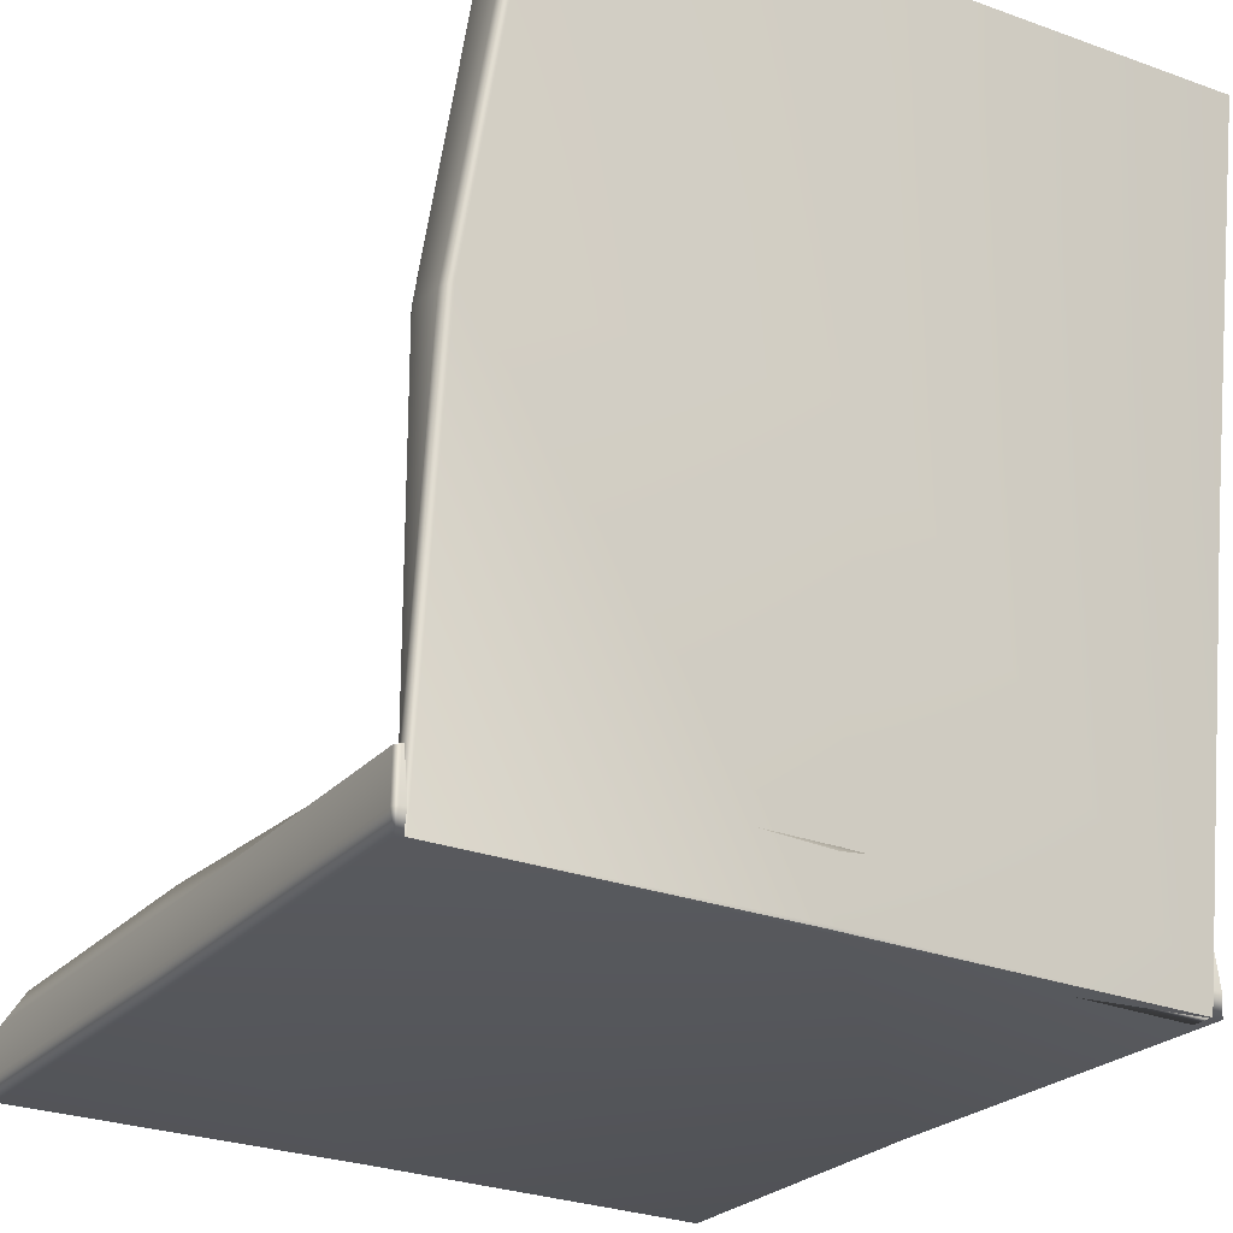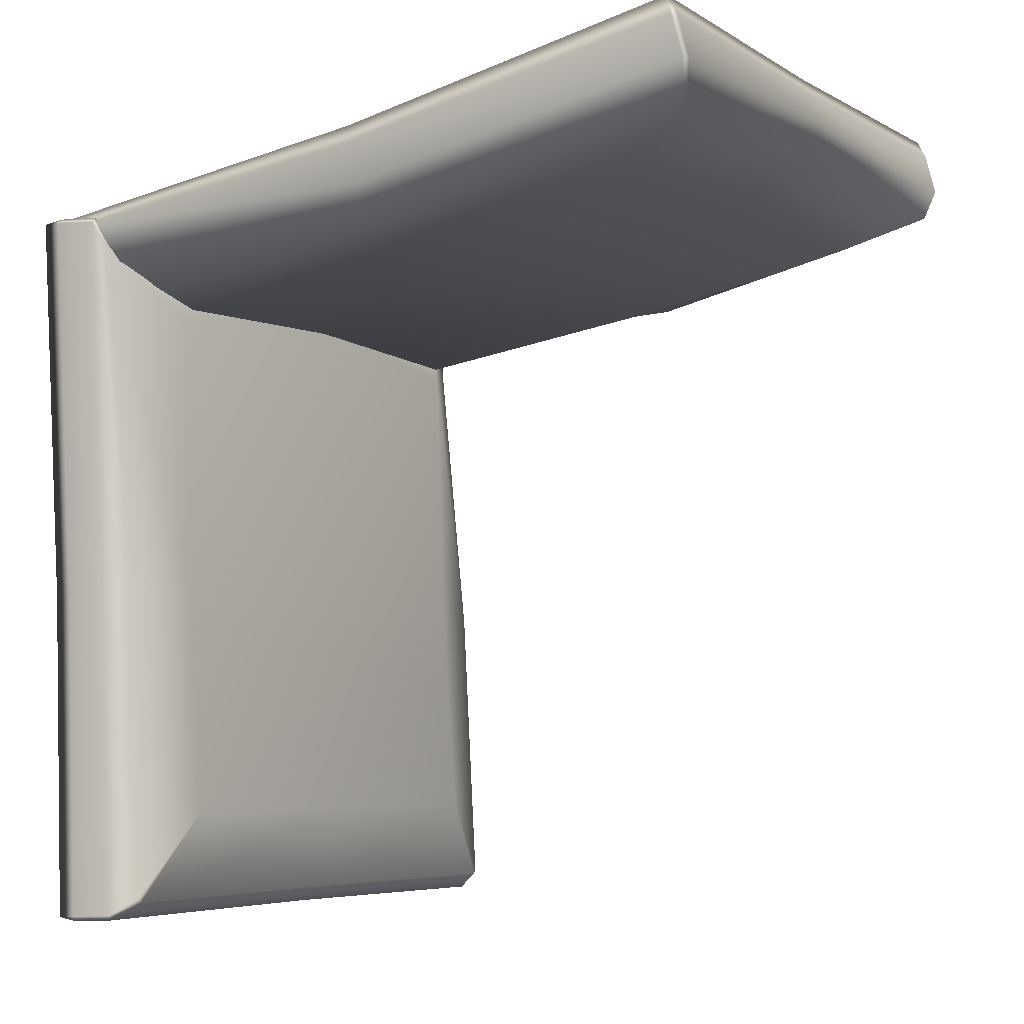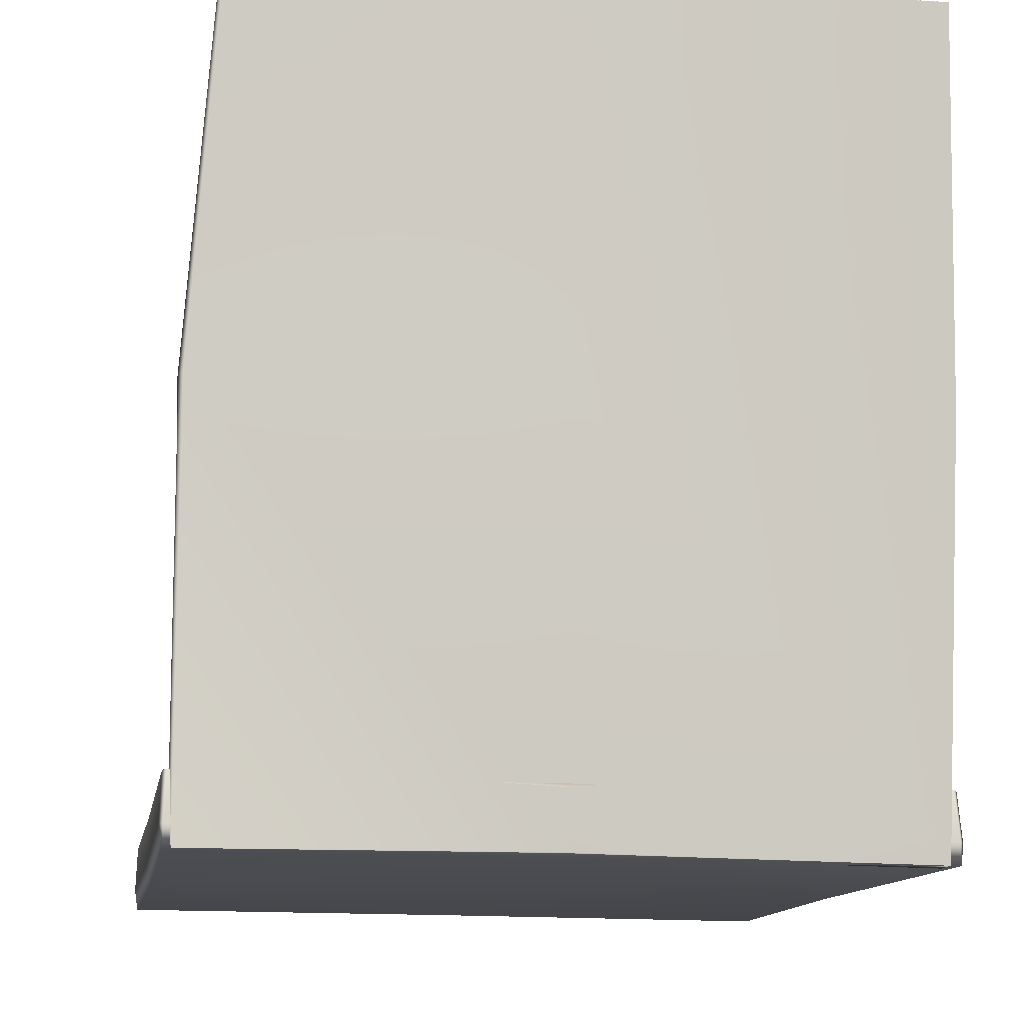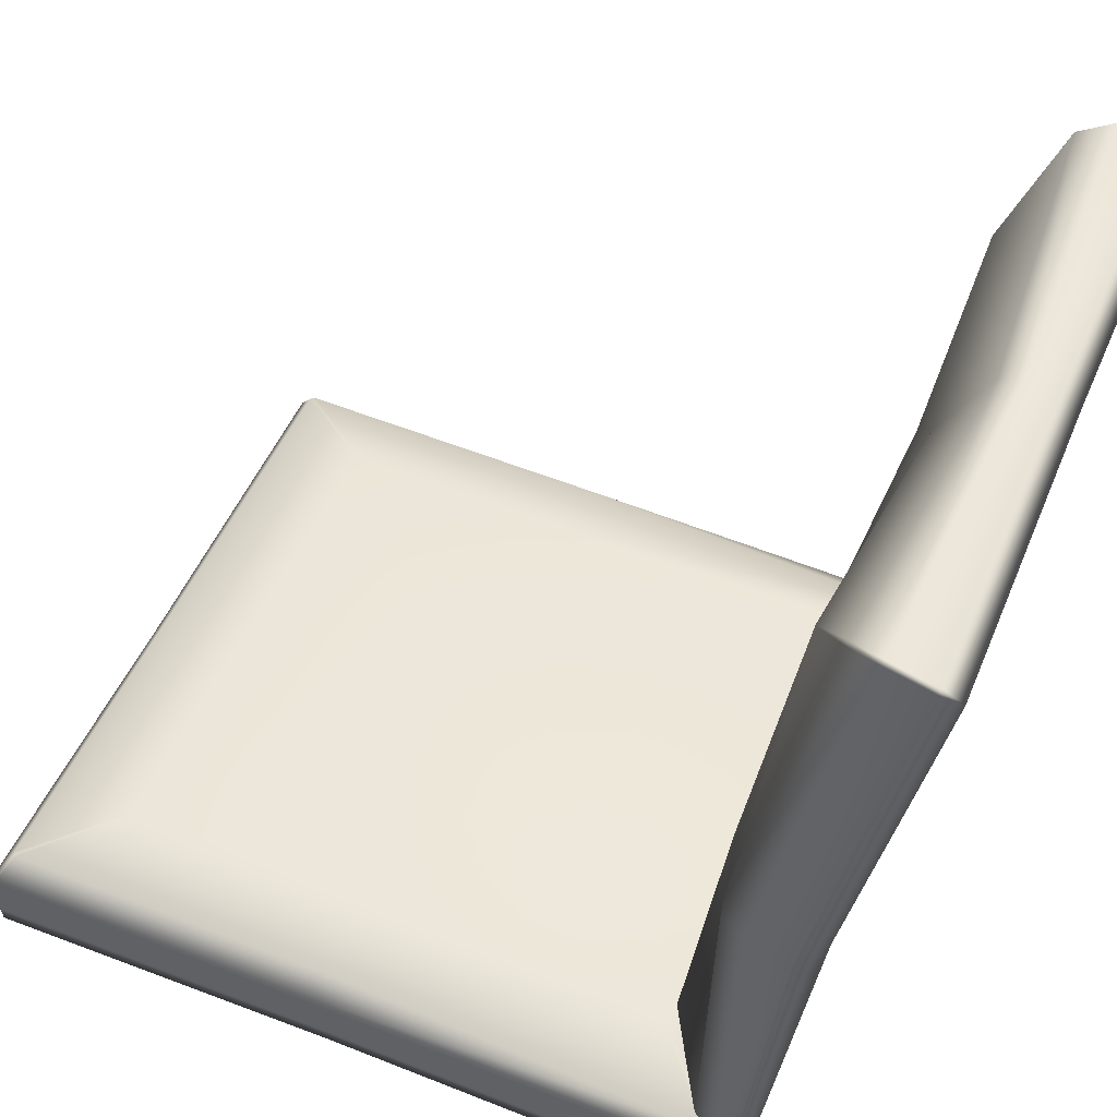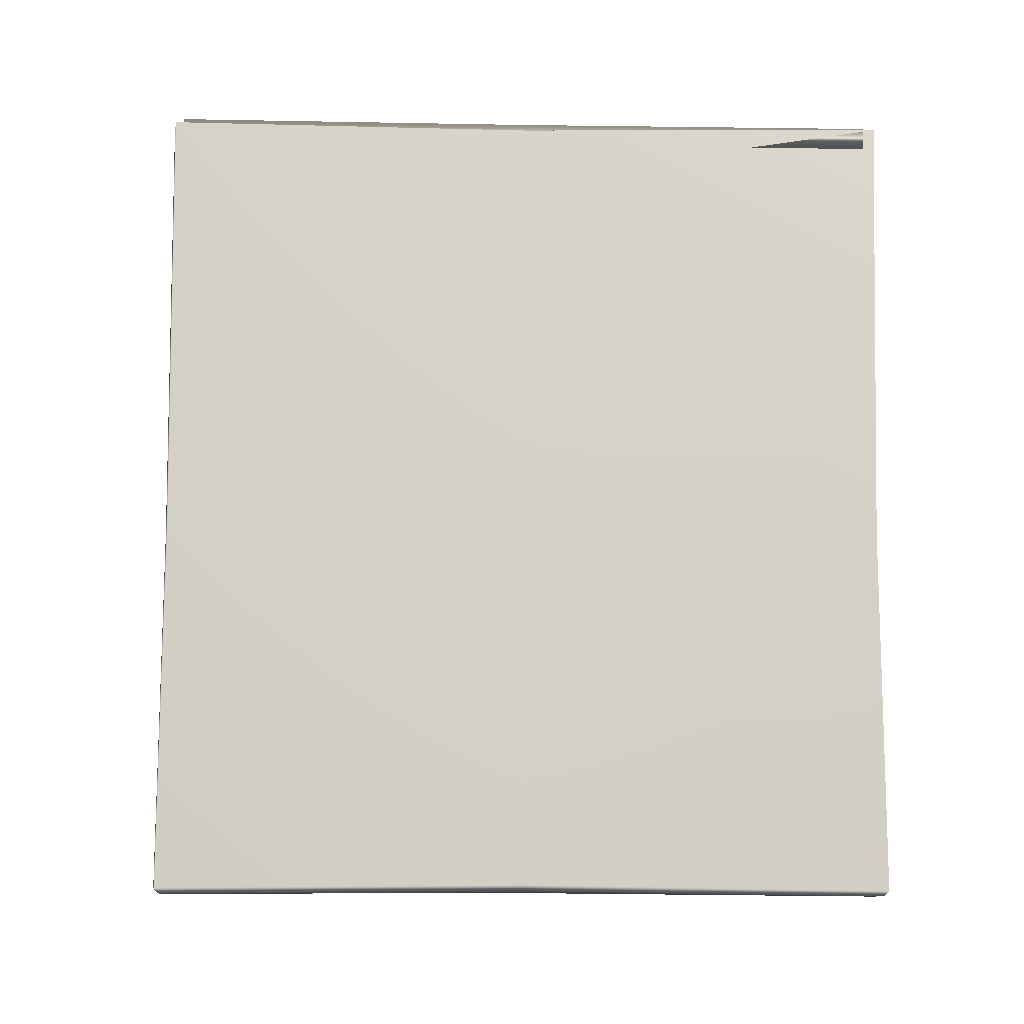
<metadata>
{"format":"obj","ext":"obj","renderer":"f3d","projection":"perspective","resolution":1024,"background":"white","views":[{"elev":-27.4,"azim":149.8,"up":"+Z"},{"elev":-5.7,"azim":-58.8,"up":"+Y"},{"elev":-15.3,"azim":170.7,"up":"+Z"},{"elev":48.3,"azim":112.2,"up":"+Z"},{"elev":-12.6,"azim":178.0,"up":"+Y"}]}
</metadata>
<code>
o ChairmeshChair_204_0_GeomSubset_0
v 0.2078 0.2504 0.4112
v -1.1e-05 0.2587 0.4077
v -0.00044 0.2774 0.4024
v 0.2086 0.279 0.4035
v 0.2091 0.2911 0.3971
v -0.000827 0.2892 0.3958
v 0.000226 0.2441 0.4026
v 0.1989 0.2299 0.4058
v -0.2132 0.2777 0.402
v -0.2107 0.2787 0.4051
v -0.2089 0.2501 0.4123
v -0.2113 0.2491 0.4093
v -0.2117 0.2907 0.3989
v -0.2253 0.225 0.169
v -0.2245 0.1974 0.1736
v -0.2232 0.2376 0.1671
v -0.2015 0.2287 0.4042
v -0.1995 0.2296 0.4067
v -0.2146 0.1809 0.1766
v 0.2218 0.1954 -0.07737
v 0.2193 0.1879 -0.09326
v 0.2158 0.187 -0.05797
v 0.2183 0.1875 -0.0548
v 0.2087 0.1722 -0.04141
v 0.2066 0.1718 -0.04407
v 0.1606 0.1422 -0.0126
v 0.166 0.171 0.1785
v 0.000504 0.1485 -0.01238
v 0.000517 0.1673 0.1802
v 0.2155 0.1817 0.1765
v 0.1546 0.2015 0.3562
v 0.2009 0.229 0.4032
v 0.000404 0.2391 0.166
v -0.2206 0.2008 -0.09352
v 0.000834 0.2016 -0.09092
v -0.1597 0.1416 -0.0126
v -0.165 0.1705 0.1785
v -0.206 0.1711 -0.04417
v -0.2082 0.1716 -0.04152
v 0.000472 0.1718 -0.04341
v -0.2182 0.1868 -0.05495
v -0.2156 0.1863 -0.05812
v 0.000461 0.1869 -0.05679
v 0.000676 0.1879 -0.09125
v -0.2197 0.1872 -0.09346
v -0.2223 0.1947 -0.07757
v 0.2198 0.2016 -0.09329
v 0.2253 0.2262 0.1685
v 0.2251 0.1986 0.1735
v 0.2111 0.278 0.4004
v 0.2229 0.2388 0.1664
v 0.2102 0.2494 0.4081
v -0.1547 0.2009 0.3569
v 0.000331 0.2143 0.3537
v 0.2232 0.2002 -0.05029
v 0.00013 0.1992 -0.05961
v -0.000314 0.1999 -0.07935
v 0.2242 0.2017 -0.08029
v 0.2247 0.1992 -0.09394
v -0.000717 0.197 -0.09285
v 0.000354 0.2088 -0.05439
v 0.2137 0.1842 -0.04515
v -0.2288 0.1994 -0.08005
v -0.2261 0.2028 -0.08003
v -0.2242 0.2009 -0.05022
v -0.2268 0.1975 -0.05023
v -0.2272 0.2004 -0.0936
v -0.2249 -0.06644 -0.06646
v -0.2241 -0.06692 -0.03676
v -0.2267 -0.2872 -0.0562
v -0.2227 -0.06609 -0.08
v -0.225 -0.288 -0.06981
v -0.2241 -0.2906 -0.05619
v -0.2251 -0.2856 -0.02626
v -0.2148 -0.274 -0.008126
v -0.2126 -0.2769 -0.008124
v -0.2225 -0.289 -0.02625
v -0.2142 -0.067 -0.01892
v -0.2163 0.1817 -0.04512
v 0.2276 -0.2863 -0.05625
v 0.2249 -0.2897 -0.05625
v 0.224 -0.2882 -0.02628
v 0.2266 -0.2848 -0.02629
v 0.2255 -0.2872 -0.06988
v 0.2257 -0.06629 -0.06713
v 0.2254 -0.06638 -0.03735
v 0.2268 0.1983 -0.0803
v 0.2233 -0.06612 -0.0807
v 0.2259 0.1968 -0.0503
v 0.2166 -0.2733 -0.008167
v 0.2144 -0.2762 -0.008176
v 0.2159 0.1813 -0.04514
v 0.2158 -0.0664 -0.01917
v 0.000813 -0.06669 -0.08143
v 0.001549 -0.2849 -0.06979
v 0.000824 -0.0667 0.002494
v 0.001036 -0.217 0.003052
v -0.1648 -0.2176 0.003596
v -0.1646 -0.06693 -0.00767
v 0.001118 -0.2757 -0.008352
v 0.1667 -0.2171 0.003435
v 0.000499 0.1553 -0.02298
v -0.166 0.1345 -0.01501
v -0.2141 0.1846 -0.04511
v 0.001145 -0.2873 -0.0263
v 0.00137 -0.2879 -0.05617
v 0.1663 -0.06647 -0.00772
v 0.1662 0.1342 -0.01539
v -0.2641 -0.2579 -0.06298
v -0.2641 -0.2518 -0.06275
v -0.2641 -0.2518 0.01368
v -0.2641 -0.2579 0.01476
v -0.2642 -0.2261 0.08425
v -0.2642 -0.2315 0.08735
v -0.2643 -0.1778 0.1418
v -0.2642 -0.1818 0.1465
v -0.2606 -0.2614 -0.06311
v -0.2606 -0.2614 0.01537
v -0.2607 -0.2346 0.08912
v -0.2607 -0.1841 0.1492
v -0.2607 -0.2366 -0.3913
v -0.2642 -0.2331 -0.3903
v -0.2607 -0.2483 0.01306
v -0.2607 -0.2483 -0.06262
v -0.2607 -0.223 0.08247
v -0.2608 -0.1756 0.1391
v -0.2642 -0.2271 -0.3885
v -0.2607 -0.2237 -0.3875
v -0.2643 -0.1128 0.1793
v -0.2643 -0.1149 0.1852
v -0.2644 -0.03802 0.1925
v -0.2644 -0.03855 0.1986
v -0.2648 0.223 0.175
v -0.2648 0.223 0.1811
v -0.2608 -0.1161 0.1885
v -0.2609 -0.03885 0.2021
v -0.2608 -0.1116 0.176
v -0.261 -0.0377 0.189
v -0.2251 -0.2303 -0.4027
v -0.2251 -0.2193 -0.4112
v -0.2607 -0.2194 -0.4112
v -0.2607 -0.2304 -0.4027
v -0.2611 0.05281 -0.4117
v -0.2255 0.05636 -0.4117
v -0.2642 -0.2277 -0.4004
v -0.2642 -0.2229 -0.3964
v -0.2642 -0.2182 -0.4077
v -0.2642 -0.2161 -0.4016
v -0.2646 0.05281 -0.4082
v -0.2607 -0.2202 -0.394
v -0.2607 -0.2149 -0.3981
v -0.2646 0.05282 -0.4021
v -0.2611 0.05284 -0.3986
v -0.2648 0.2101 -0.4085
v -0.2648 0.2101 -0.4024
v -0.2646 0.09192 -0.4021
v -0.2646 0.09191 -0.4082
v -0.2613 0.2101 -0.412
v -0.2613 0.2136 -0.4085
v -0.2611 0.09191 -0.4117
v -0.2611 0.09193 -0.3986
v -0.2613 0.2102 -0.3989
v -0.2221 0.09197 -0.4082
v -0.000284 0.09228 -0.4082
v -0.000284 0.09229 -0.4021
v -0.2221 0.09198 -0.4021
v -0.000279 0.08878 -0.4117
v -0.2255 0.08846 -0.4117
v -0.2251 -0.2482 -0.06262
v -0.2251 -0.2237 -0.3875
v -0.2251 -0.2482 0.01306
v -0.2251 -0.223 0.08247
v -0.2252 -0.1755 0.1391
v -0.2253 -0.1115 0.176
v -0.2254 -0.03765 0.189
v -0.2257 0.2231 0.1715
v -0.2613 0.223 0.1715
v -0.2251 -0.2201 -0.394
v -0.2251 -0.2149 -0.3981
v -0.2255 0.05638 -0.3986
v -0.2255 0.08848 -0.3986
v -0.000234 0.0567 -0.3986
v -0.000279 0.0888 -0.3986
v -0.2257 0.2102 -0.3989
v -0.2252 -0.1841 0.1492
v -0.2251 -0.2345 0.08912
v -0.2251 -0.2614 0.01537
v -0.2251 -0.2614 -0.06311
v -0.2251 -0.2365 -0.3913
v -0.2216 -0.2579 -0.06298
v -0.2216 -0.2517 -0.06275
v -0.2216 -0.2271 -0.3885
v -0.2216 -0.2331 -0.3903
v -0.2216 -0.2579 0.01476
v -0.2216 -0.2517 0.01368
v -0.2216 -0.2314 0.08735
v -0.2216 -0.2261 0.08425
v -0.2216 -0.2181 -0.4077
v -0.2216 -0.216 -0.4016
v -0.222 0.05289 -0.4021
v -0.222 0.05287 -0.4082
v -0.2216 -0.2276 -0.4004
v -0.2216 -0.2228 -0.3964
v -0.2219 -0.03849 0.1986
v -0.2219 -0.03796 0.1925
v -0.2218 -0.1128 0.1793
v -0.2218 -0.1149 0.1852
v -0.2217 -0.1778 0.1418
v -0.2217 -0.1818 0.1465
v -0.2253 -0.1161 0.1885
v -0.2254 -0.0388 0.2021
v -0.2257 0.2231 0.1846
v -0.2222 0.2231 0.1811
v -0.2222 0.2231 0.175
v -0.2222 0.2102 -0.4024
v -0.2222 0.2102 -0.4085
v -0.2257 0.2102 -0.412
v -0.2257 0.2137 -0.4085
v -0.2613 0.223 0.1846
v -0.2257 0.2137 -0.4024
v -0.2613 0.2136 -0.4024
v -0.2257 0.2266 0.175
v -0.2257 0.2266 0.1811
v -0.000234 0.05668 -0.4117
v -0.2613 0.2265 0.1811
v -0.2613 0.2265 0.175
v 0.225 0.05699 -0.4117
v 0.225 0.08909 -0.4117
v 0.2606 0.09264 -0.4117
v 0.2604 0.2109 -0.412
v 0.2248 0.2108 -0.412
v 0.2606 0.05355 -0.4117
v 0.2215 0.05351 -0.4021
v 0.2215 0.0535 -0.4082
v -0.000229 0.05319 -0.4082
v -0.000229 0.0532 -0.4021
v 0.225 0.05702 -0.3986
v 0.2645 -0.2324 -0.3903
v 0.2646 -0.2572 -0.06298
v 0.2645 -0.2511 -0.06275
v 0.2645 -0.2264 -0.3885
v 0.2645 -0.2269 -0.4004
v 0.2645 -0.2222 -0.3964
v 0.2645 -0.2174 -0.4077
v 0.2645 -0.2154 -0.4016
v 0.261 -0.2358 -0.3913
v 0.261 -0.2296 -0.4027
v 0.261 -0.2186 -0.4112
v 0.2641 0.05356 -0.4082
v 0.261 -0.2194 -0.394
v 0.261 -0.223 -0.3875
v 0.261 -0.2142 -0.3981
v 0.2606 0.05357 -0.3986
v 0.2641 0.05357 -0.4021
v 0.2646 -0.2572 0.01476
v 0.2645 -0.2307 0.08735
v 0.2645 -0.2254 0.08425
v 0.2645 -0.2511 0.01368
v 0.2644 -0.1771 0.1418
v 0.2644 -0.1811 0.1465
v 0.2611 -0.2607 0.01537
v 0.2611 -0.2607 -0.06311
v 0.261 -0.2338 0.08912
v 0.261 -0.1834 0.1492
v 0.261 -0.2476 -0.06262
v 0.261 -0.2476 0.01306
v 0.261 -0.2223 0.08247
v 0.2609 -0.1748 0.1391
v 0.2644 -0.1142 0.1852
v 0.2644 -0.1121 0.1793
v 0.2642 -0.03727 0.1925
v 0.2642 -0.03781 0.1986
v 0.2639 0.2238 0.175
v 0.2639 0.2238 0.1811
v 0.2609 -0.1154 0.1885
v 0.2607 -0.03812 0.2021
v 0.2609 -0.1109 0.176
v 0.2607 -0.03697 0.189
v 0.2254 -0.2297 -0.4027
v 0.2254 -0.2187 -0.4112
v 0.2255 -0.2607 -0.06311
v 0.2255 -0.2607 0.01537
v 0.2254 -0.2339 0.08912
v 0.2254 -0.1834 0.1492
v 0.2254 -0.2359 -0.3913
v 0.2639 0.2109 -0.4085
v 0.2641 0.09265 -0.4082
v 0.2641 0.09266 -0.4021
v 0.2639 0.2109 -0.4024
v 0.2604 0.2144 -0.4085
v 0.2604 0.2109 -0.3989
v 0.2606 0.09267 -0.3986
v 0.2255 -0.2476 -0.06262
v 0.2254 -0.223 -0.3875
v 0.2255 -0.2476 0.01306
v 0.2254 -0.2224 0.08247
v 0.2254 -0.1749 0.1391
v 0.2253 -0.1109 0.176
v 0.2252 -0.03702 0.189
v 0.2248 0.2237 0.1715
v 0.2604 0.2238 0.1715
v 0.2254 -0.2195 -0.394
v 0.2254 -0.2142 -0.3981
v 0.225 0.08912 -0.3986
v 0.2248 0.2108 -0.3989
v 0.2219 -0.2175 -0.4077
v 0.2219 -0.2154 -0.4016
v 0.2219 -0.227 -0.4004
v 0.2219 -0.2222 -0.3964
v 0.2219 -0.2325 -0.3903
v 0.2219 -0.2265 -0.3885
v 0.222 -0.2572 -0.06298
v 0.222 -0.2511 -0.06275
v 0.2217 -0.03787 0.1986
v 0.2218 -0.1143 0.1852
v 0.2218 -0.1121 0.1793
v 0.2217 -0.03733 0.1925
v 0.2219 -0.1772 0.1418
v 0.2219 -0.1812 0.1465
v 0.2219 -0.2254 0.08425
v 0.2219 -0.2308 0.08735
v 0.2253 -0.1155 0.1885
v 0.2252 -0.03817 0.2021
v 0.2213 0.2237 0.1811
v 0.2248 0.2237 0.1846
v 0.2213 0.2237 0.175
v 0.2604 0.2238 0.1846
v 0.2215 0.09259 -0.4082
v 0.2213 0.2108 -0.4085
v 0.2213 0.2108 -0.4024
v 0.2215 0.09261 -0.4021
v 0.2248 0.2143 -0.4085
v 0.2248 0.2272 0.1811
v 0.2248 0.2272 0.175
v 0.2604 0.2144 -0.4024
v 0.2248 0.2143 -0.4024
v 0.222 -0.2572 0.01476
v 0.222 -0.2511 0.01368
v 0.2604 0.2273 0.1811
v 0.2604 0.2273 0.175
f 1 3 2
f 1 4 3
f 5 3 4
f 5 6 3
f 1 2 7
f 1 7 8
f 9 11 10
f 9 12 11
f 10 13 9
f 12 9 14
f 13 14 9
f 12 14 15
f 13 16 14
f 11 12 17
f 11 17 18
f 12 19 17
f 12 15 19
f 20 22 21
f 20 23 22
f 22 23 24
f 22 24 25
f 24 26 25
f 24 27 26
f 27 28 26
f 27 29 28
f 24 30 27
f 30 31 27
f 30 32 31
f 33 34 16
f 33 35 34
f 29 36 28
f 29 37 36
f 38 28 36
f 38 36 39
f 38 40 28
f 19 36 37
f 19 39 36
f 40 26 28
f 40 25 26
f 41 38 39
f 41 42 38
f 42 40 38
f 43 25 40
f 42 43 40
f 42 44 43
f 42 45 44
f 41 45 42
f 43 44 21
f 43 21 22
f 43 22 25
f 41 46 45
f 20 21 47
f 47 48 20
f 23 20 48
f 23 48 49
f 49 48 50
f 51 50 48
f 47 51 48
f 51 5 50
f 49 50 52
f 49 52 32
f 49 32 30
f 23 49 30
f 23 30 24
f 45 46 34
f 16 34 46
f 16 46 14
f 15 14 46
f 15 46 41
f 15 41 39
f 15 39 19
f 4 50 5
f 52 50 4
f 52 4 1
f 52 1 8
f 52 8 32
f 17 53 18
f 7 18 53
f 7 53 54
f 54 53 37
f 17 37 53
f 54 37 29
f 17 19 37
f 35 21 44
f 35 47 21
f 34 35 44
f 34 44 45
f 6 10 3
f 6 13 10
f 2 3 10
f 2 10 11
f 2 11 18
f 2 18 7
f 32 8 31
f 8 54 31
f 8 7 54
f 31 54 29
f 31 29 27
f 51 35 33
f 51 47 35
f 5 33 6
f 5 51 33
f 6 16 13
f 6 33 16
f 55 57 56
f 55 58 57
f 59 57 58
f 59 60 57
f 55 56 61
f 55 61 62
f 63 65 64
f 63 66 65
f 64 67 63
f 66 63 68
f 67 68 63
f 66 68 69
f 69 68 70
f 71 70 68
f 67 71 68
f 71 72 70
f 73 70 72
f 69 70 74
f 74 70 73
f 69 74 75
f 74 76 75
f 74 77 76
f 74 73 77
f 69 75 78
f 66 69 78
f 66 78 79
f 80 82 81
f 80 83 82
f 80 81 84
f 83 80 85
f 84 85 80
f 83 85 86
f 86 85 87
f 88 87 85
f 84 88 85
f 88 59 87
f 58 87 59
f 89 87 58
f 86 87 89
f 89 58 55
f 82 83 90
f 82 90 91
f 86 89 92
f 86 92 93
f 83 93 90
f 83 86 93
f 94 72 71
f 94 95 72
f 60 94 71
f 60 71 67
f 96 98 97
f 96 99 98
f 76 97 98
f 76 98 75
f 76 100 97
f 78 98 99
f 78 75 98
f 100 101 97
f 100 91 101
f 102 99 96
f 102 103 99
f 61 103 102
f 61 104 103
f 79 103 104
f 79 99 103
f 79 78 99
f 65 79 104
f 65 66 79
f 77 106 105
f 77 73 106
f 105 106 81
f 95 81 106
f 95 84 81
f 105 81 82
f 72 106 73
f 72 95 106
f 105 82 91
f 105 91 100
f 77 105 100
f 77 100 76
f 90 101 91
f 90 107 101
f 107 97 101
f 107 96 97
f 108 96 107
f 93 108 107
f 90 93 107
f 93 92 108
f 92 62 108
f 62 102 108
f 108 102 96
f 62 61 102
f 89 62 92
f 89 55 62
f 60 64 57
f 60 67 64
f 56 57 64
f 56 64 65
f 56 65 104
f 56 104 61
f 88 95 94
f 88 84 95
f 59 88 94
f 59 94 60

</code>
